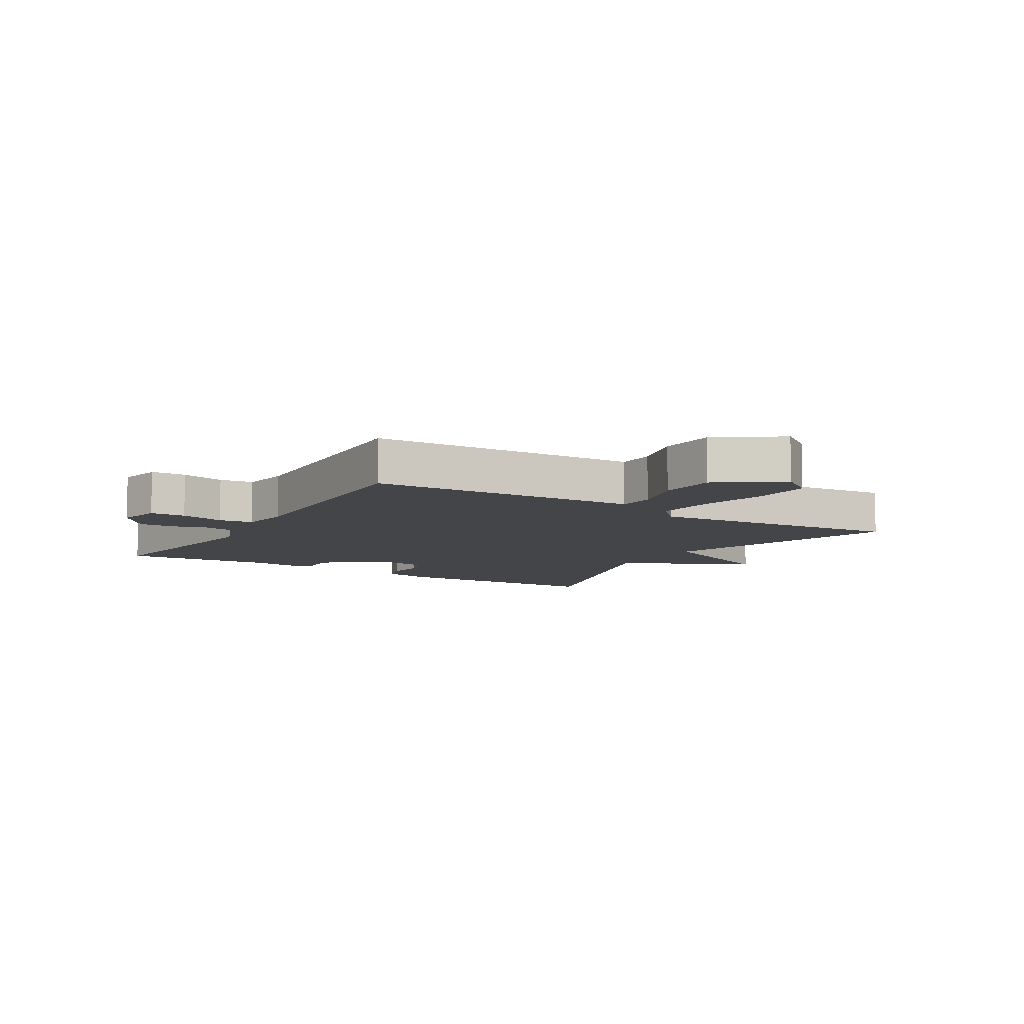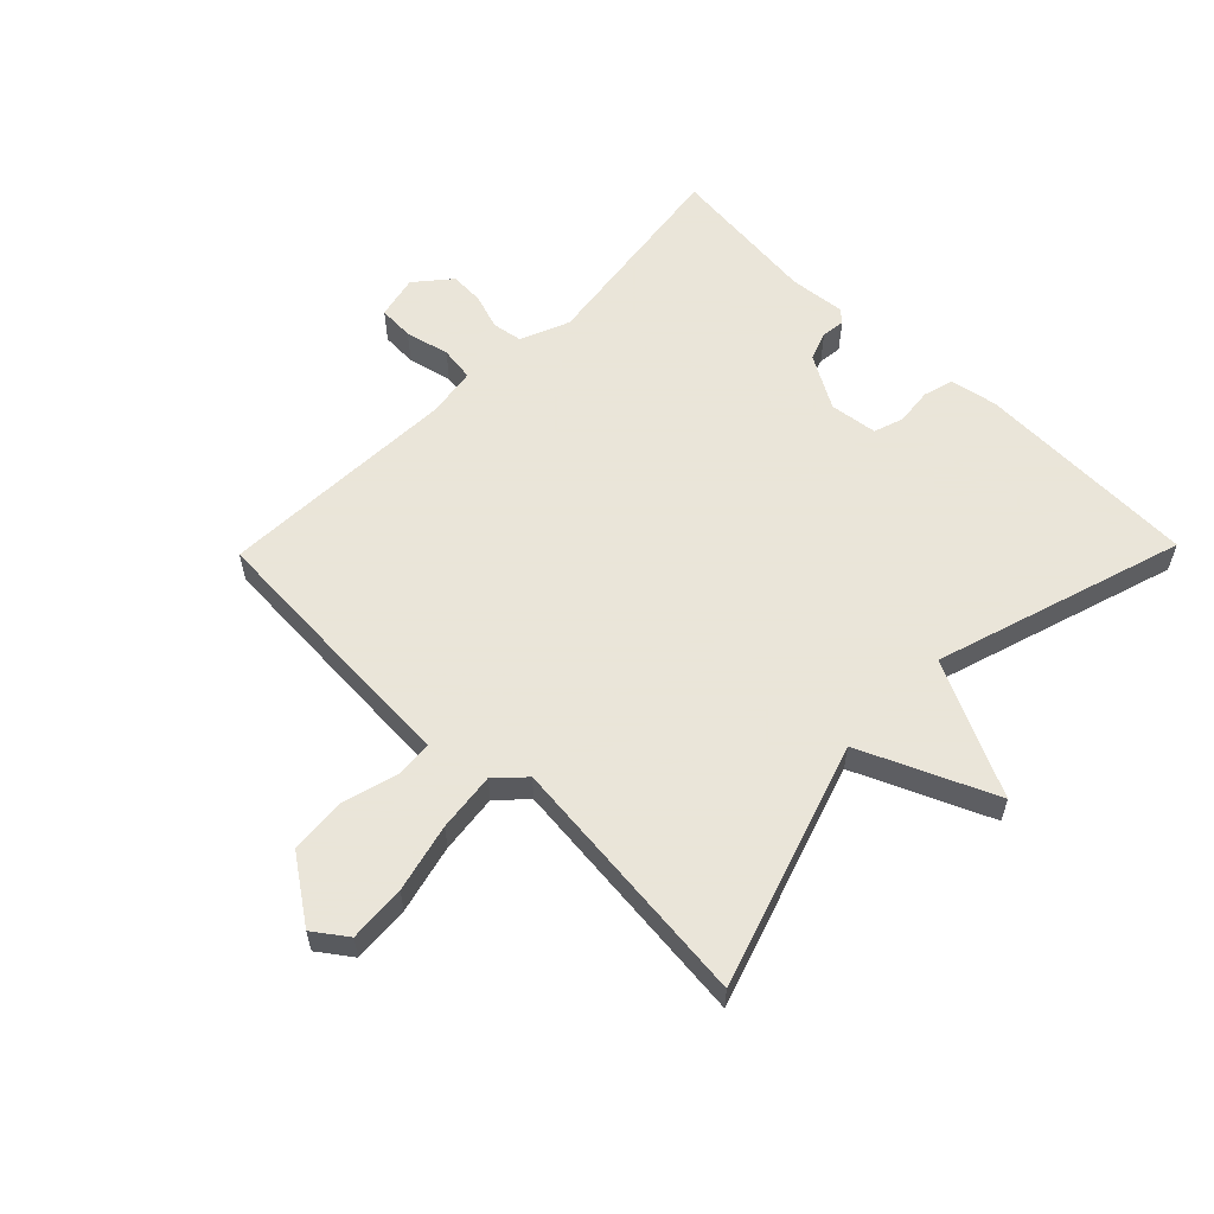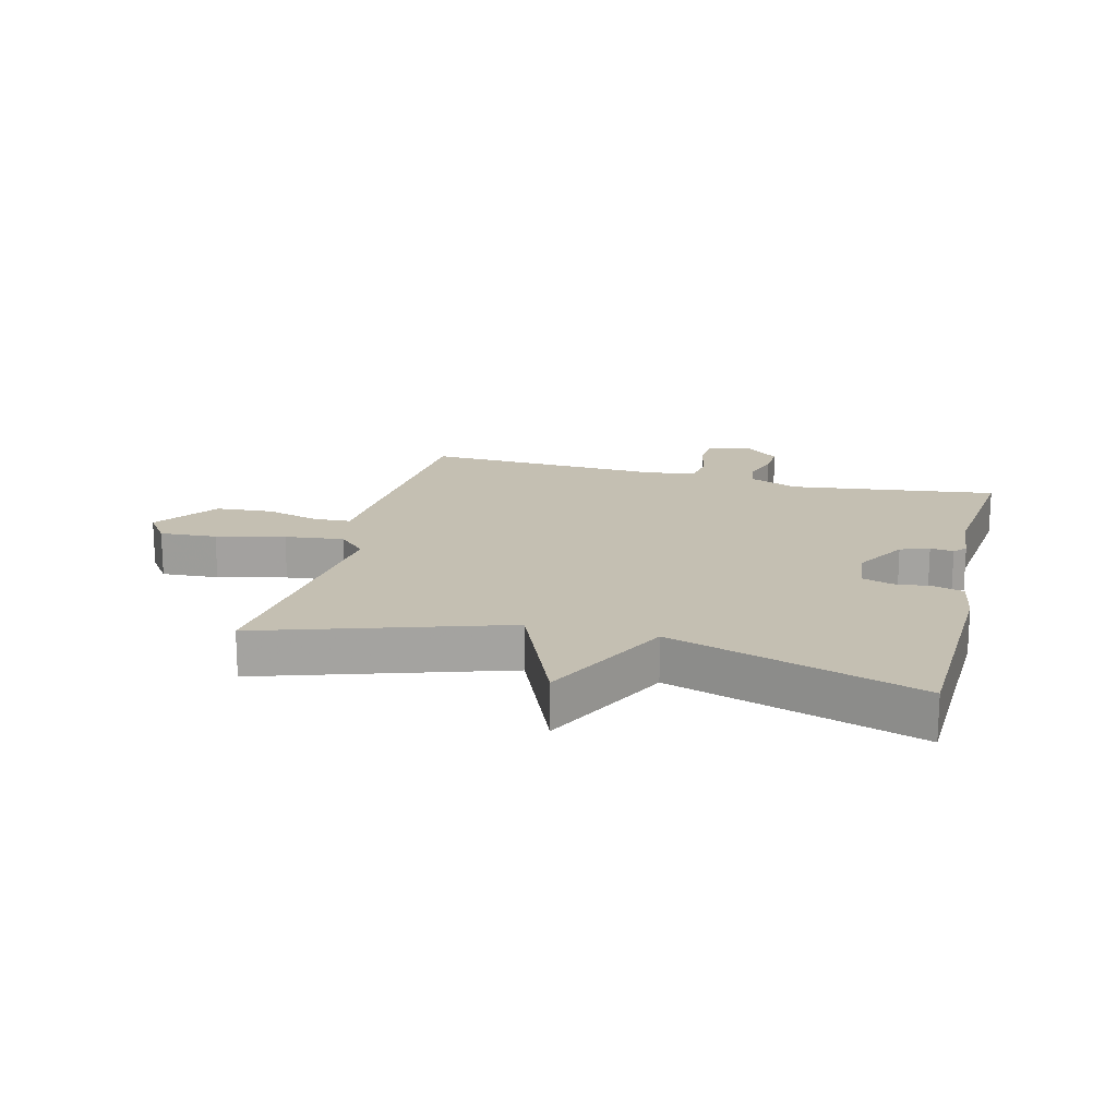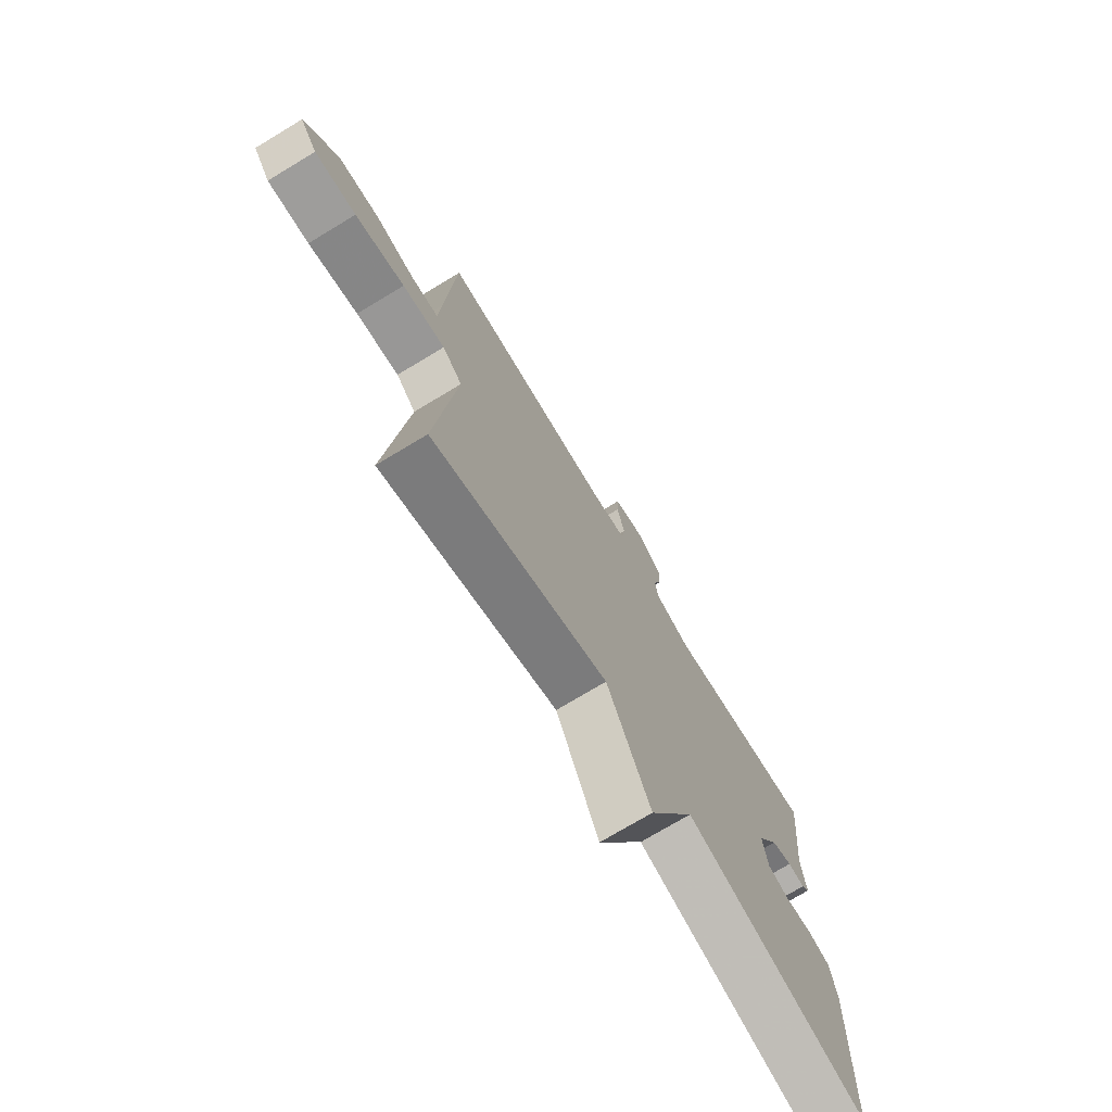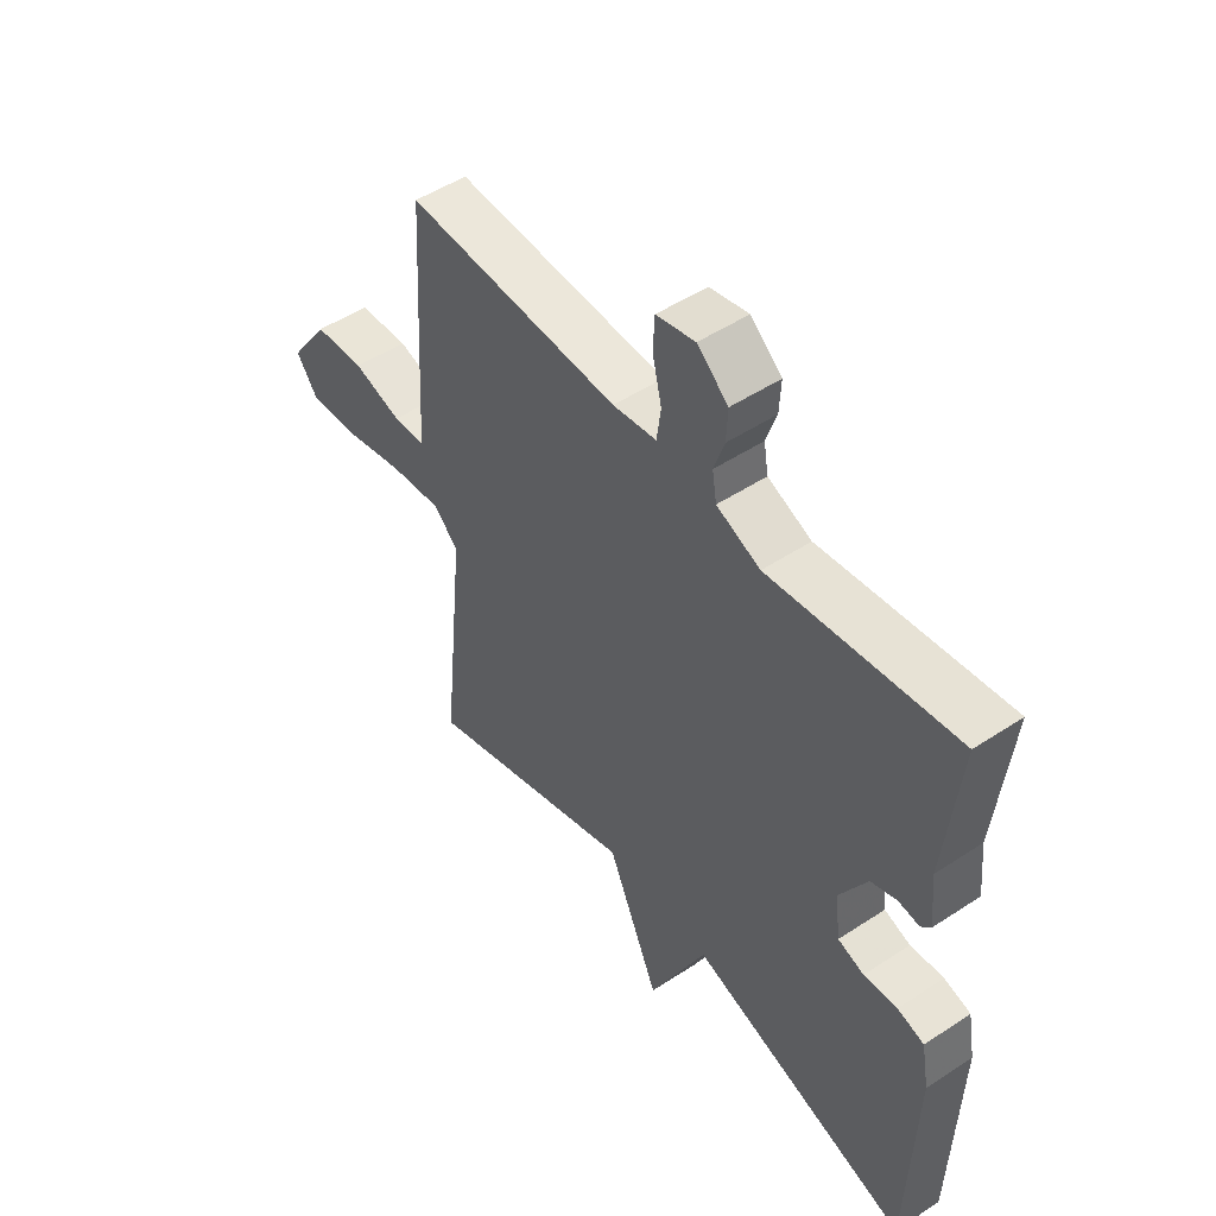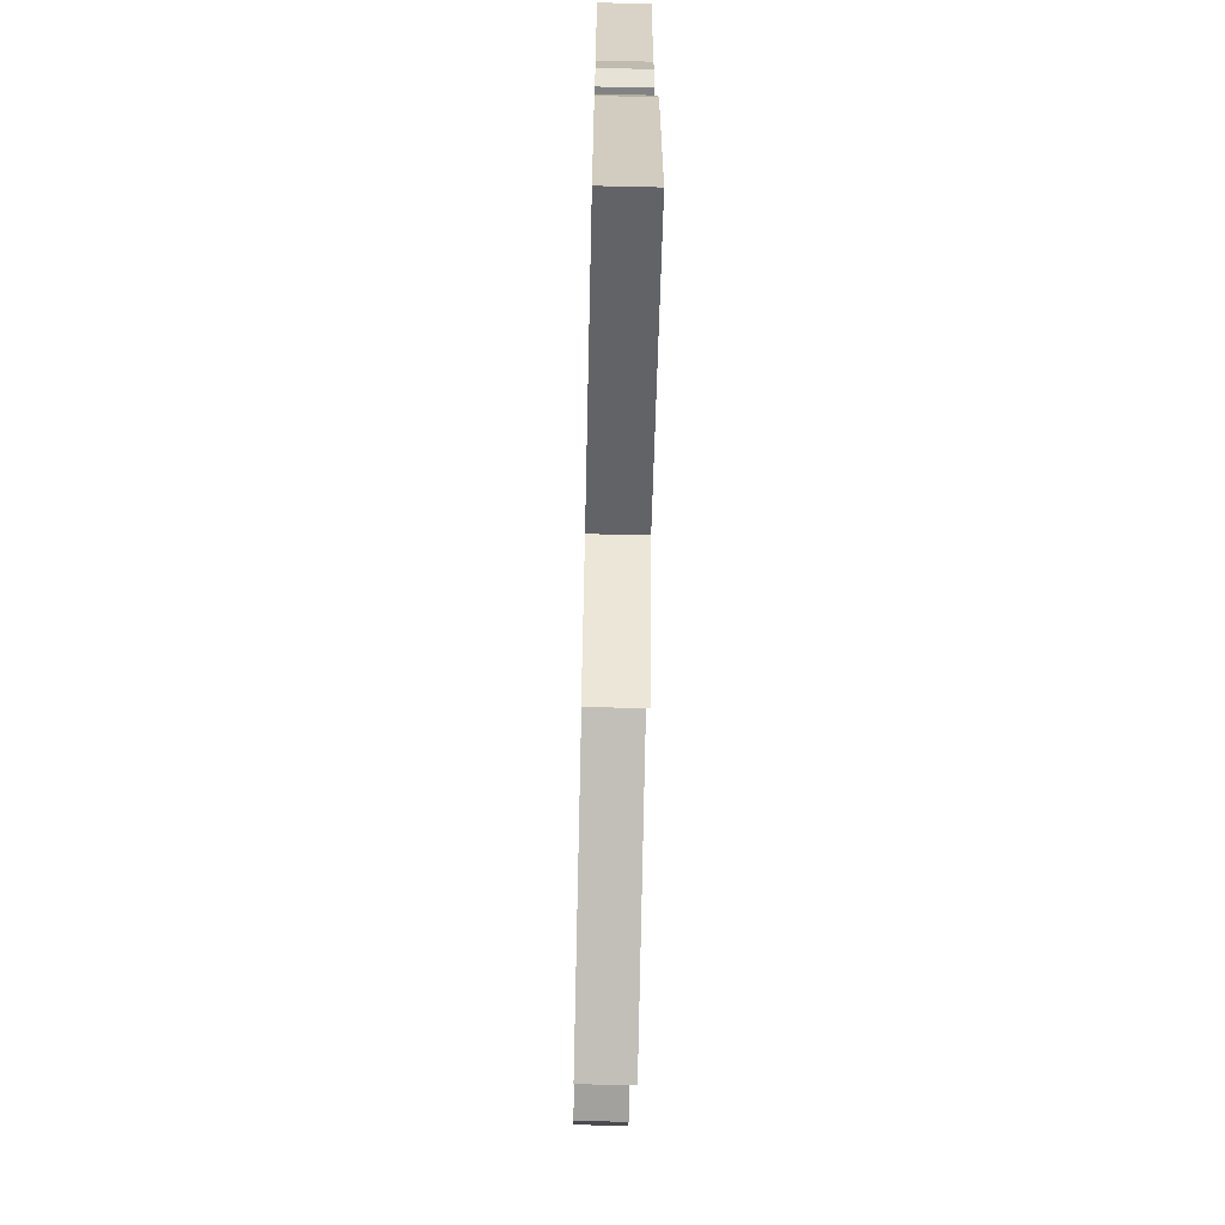
<metadata>
{"format":"obj","ext":"obj","renderer":"f3d","projection":"perspective","resolution":1024,"background":"white","views":[{"elev":-8.7,"azim":58.5,"up":"+Y"},{"elev":58.6,"azim":134.3,"up":"+Y"},{"elev":17.6,"azim":-165.6,"up":"+Y"},{"elev":-73.6,"azim":121.1,"up":"+Z"},{"elev":50.0,"azim":-126.0,"up":"+Z"},{"elev":-68.3,"azim":-91.3,"up":"+Z"}]}
</metadata>
<code>
v -0.5 0.07 -0.5
v -0.512 0.07 -0.136
v -0.498 0.07 -0.059
v -0.449 0.07 -0.045
v -0.388 0.07 -0.051
v -0.34 0.07 -0.035
v -0.33 0.07 0.043
v -0.38 0.07 0.13
v -0.427 0.07 0.147
v -0.465 0.07 0.142
v -0.483 0.07 0.162
v -0.474 0.07 0.253
v -0.5 0.07 0.5
v -0.161 0.07 0.455
v -0.081 0.07 0.488
v -0.073 0.07 0.537
v -0.092 0.07 0.594
v -0.095 0.07 0.65
v -0.038 0.07 0.698
v 0.033 0.07 0.682
v 0.036 0.07 0.624
v 0.019 0.07 0.552
v 0.027 0.07 0.496
v 0.107 0.07 0.484
v 0.5 0.07 0.5
v 0.521 0.07 0.157
v 0.526 0.07 0.061
v 0.586 0.07 0.057
v 0.675 0.07 0.082
v 0.768 0.07 0.075
v 0.841 0.07 -0.029
v 0.802 0.07 -0.083
v 0.709 0.07 -0.077
v 0.598 0.07 -0.05
v 0.502 0.07 -0.039
v 0.457 0.07 -0.083
v 0.5 0.07 -0.5
v 0.106 0.07 -0.372
v 0.011 0.07 -0.59
v -0.094 0.07 -0.372
v -0.5 0 -0.5
v -0.512 0 -0.136
v -0.498 0 -0.059
v -0.449 0 -0.045
v -0.388 0 -0.051
v -0.34 0 -0.035
v -0.33 0 0.043
v -0.38 0 0.13
v -0.427 0 0.147
v -0.465 0 0.142
v -0.483 0 0.162
v -0.474 0 0.253
v -0.5 0 0.5
v -0.161 0 0.455
v -0.081 0 0.488
v -0.073 0 0.537
v -0.092 0 0.594
v -0.095 0 0.65
v -0.038 0 0.698
v 0.033 0 0.682
v 0.036 0 0.624
v 0.019 0 0.552
v 0.027 0 0.496
v 0.107 0 0.484
v 0.5 0 0.5
v 0.521 0 0.157
v 0.526 0 0.061
v 0.586 0 0.057
v 0.675 0 0.082
v 0.768 0 0.075
v 0.841 0 -0.029
v 0.802 0 -0.083
v 0.709 0 -0.077
v 0.598 0 -0.05
v 0.502 0 -0.039
v 0.457 0 -0.083
v 0.5 0 -0.5
v 0.106 0 -0.372
v 0.011 0 -0.59
v -0.094 0 -0.372
f 38 39 40
f 36 37 38
f 35 36 38 40
f 32 33 34
f 31 32 34
f 30 31 34
f 29 30 34
f 28 29 34
f 27 28 34 35
f 35 40 1
f 27 35 1
f 26 27 1
f 25 26 1
f 24 25 1
f 20 21 22
f 19 20 22
f 18 19 22
f 17 18 22
f 16 17 22
f 15 16 22 23
f 23 24 1
f 15 23 1
f 14 15 1
f 9 10 11 12
f 12 13 14
f 9 12 14
f 8 9 14
f 3 4 5
f 2 3 5
f 1 2 5
f 1 5 6
f 14 1 6
f 7 8 14
f 6 7 14
f 80 79 78
f 78 77 76
f 80 78 76 75
f 74 73 72
f 74 72 71
f 74 71 70
f 74 70 69
f 74 69 68
f 75 74 68 67
f 41 80 75
f 41 75 67
f 41 67 66
f 41 66 65
f 41 65 64
f 62 61 60
f 62 60 59
f 62 59 58
f 62 58 57
f 62 57 56
f 63 62 56 55
f 41 64 63
f 41 63 55
f 41 55 54
f 52 51 50 49
f 54 53 52
f 54 52 49
f 54 49 48
f 45 44 43
f 45 43 42
f 45 42 41
f 46 45 41
f 46 41 54
f 54 48 47
f 54 47 46
f 1 41 42 2
f 2 42 43 3
f 3 43 44 4
f 4 44 45 5
f 5 45 46 6
f 6 46 47 7
f 7 47 48 8
f 8 48 49 9
f 9 49 50 10
f 10 50 51 11
f 11 51 52 12
f 12 52 53 13
f 13 53 54 14
f 14 54 55 15
f 15 55 56 16
f 16 56 57 17
f 17 57 58 18
f 18 58 59 19
f 19 59 60 20
f 20 60 61 21
f 21 61 62 22
f 22 62 63 23
f 23 63 64 24
f 24 64 65 25
f 25 65 66 26
f 26 66 67 27
f 27 67 68 28
f 28 68 69 29
f 29 69 70 30
f 30 70 71 31
f 31 71 72 32
f 32 72 73 33
f 33 73 74 34
f 34 74 75 35
f 35 75 76 36
f 36 76 77 37
f 37 77 78 38
f 38 78 79 39
f 39 79 80 40
f 40 80 41 1

</code>
